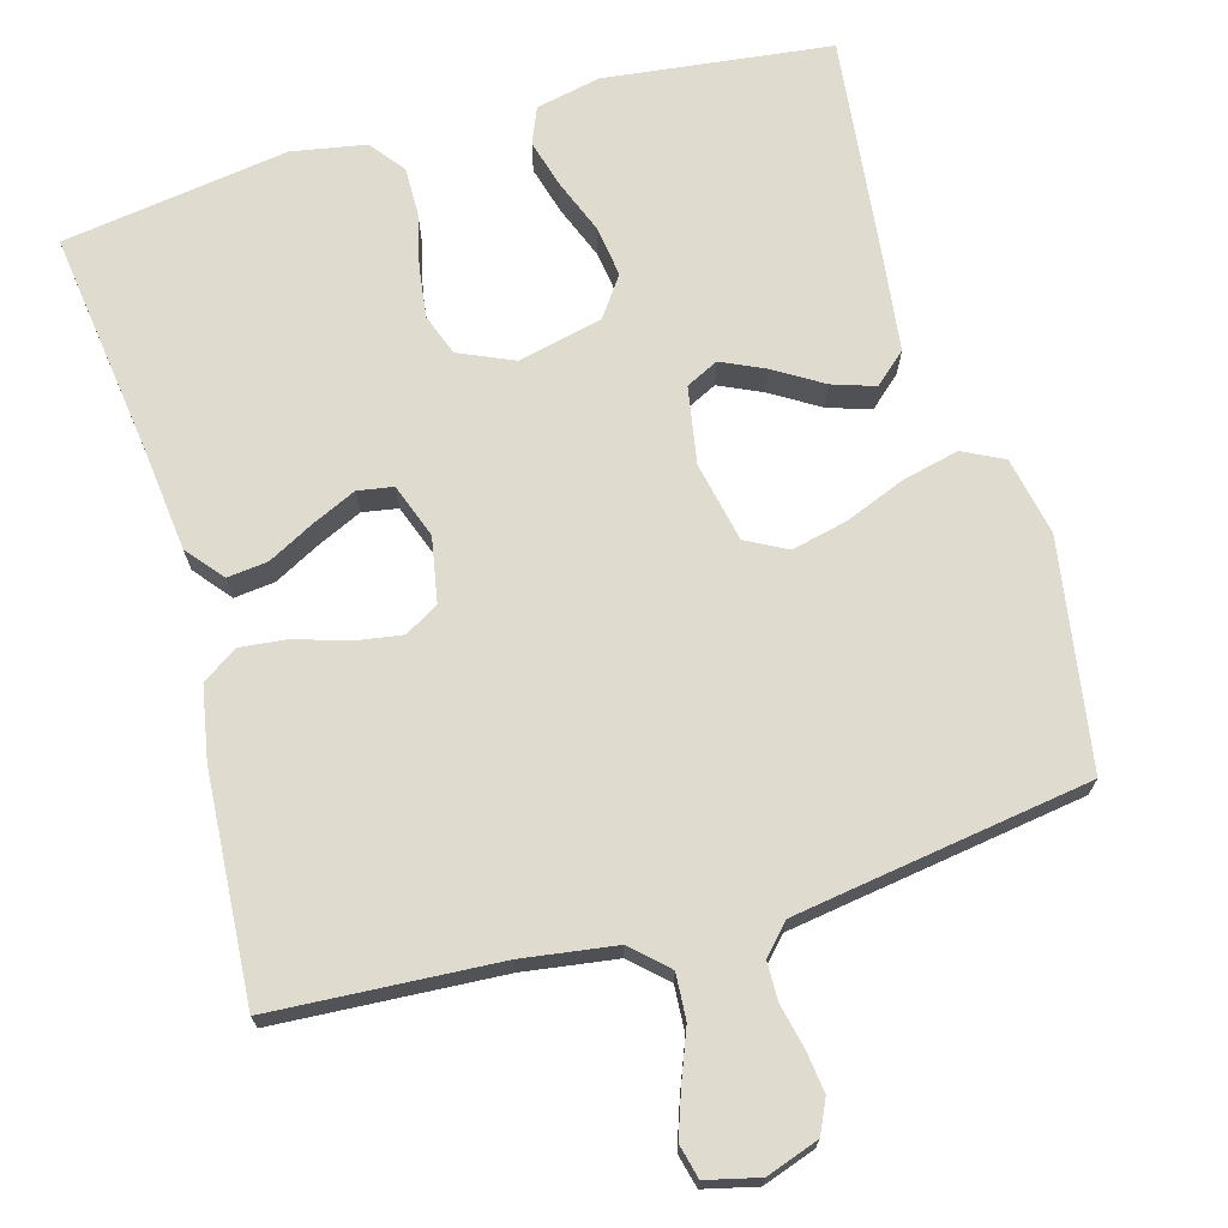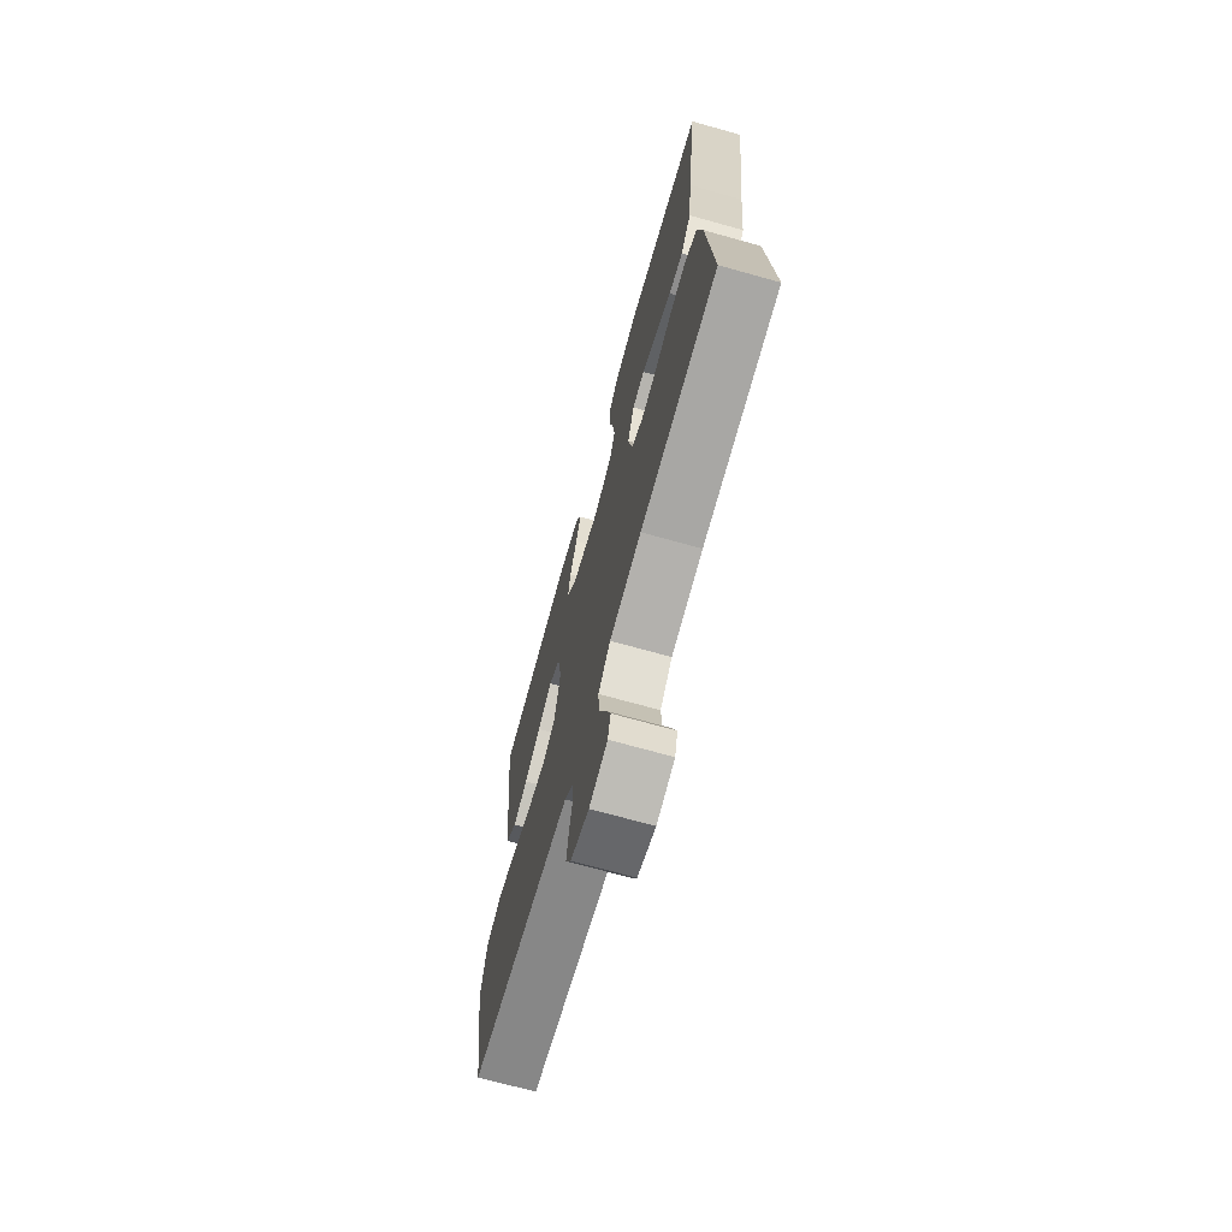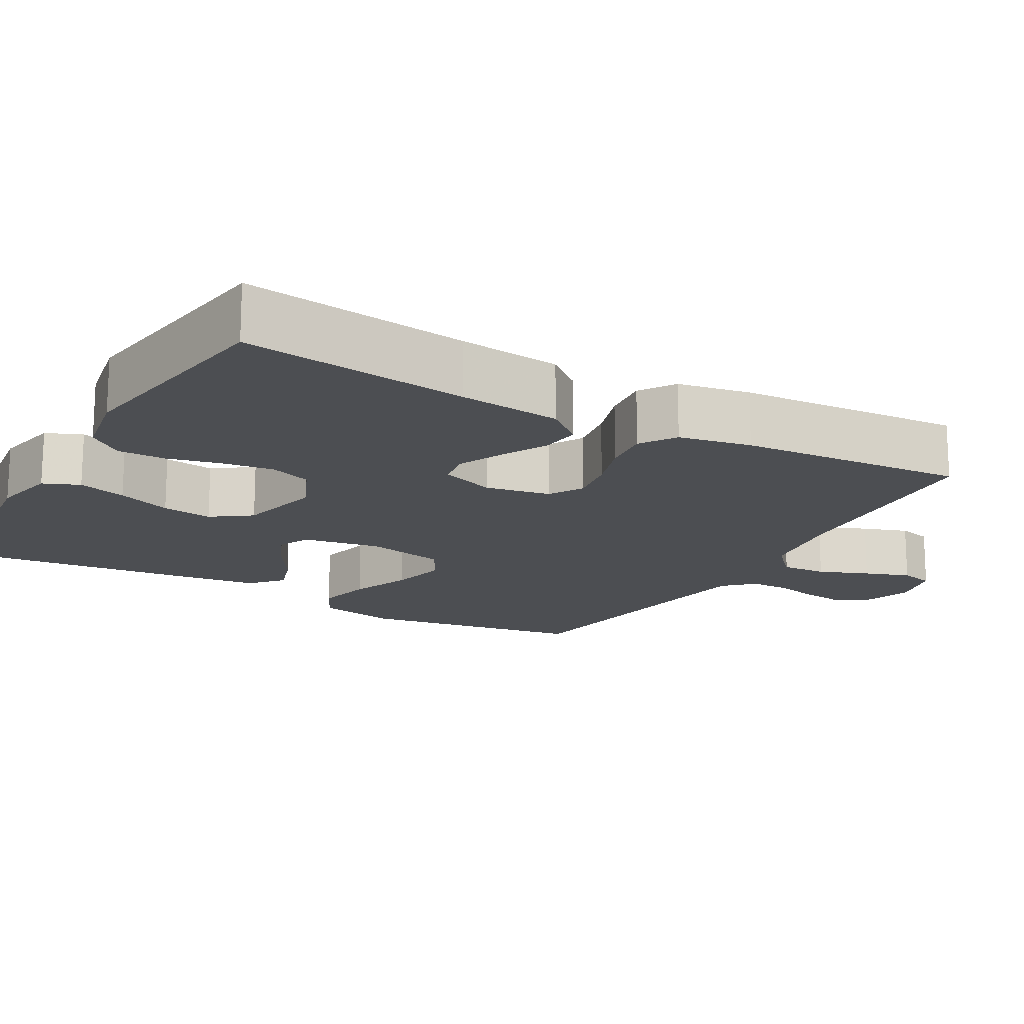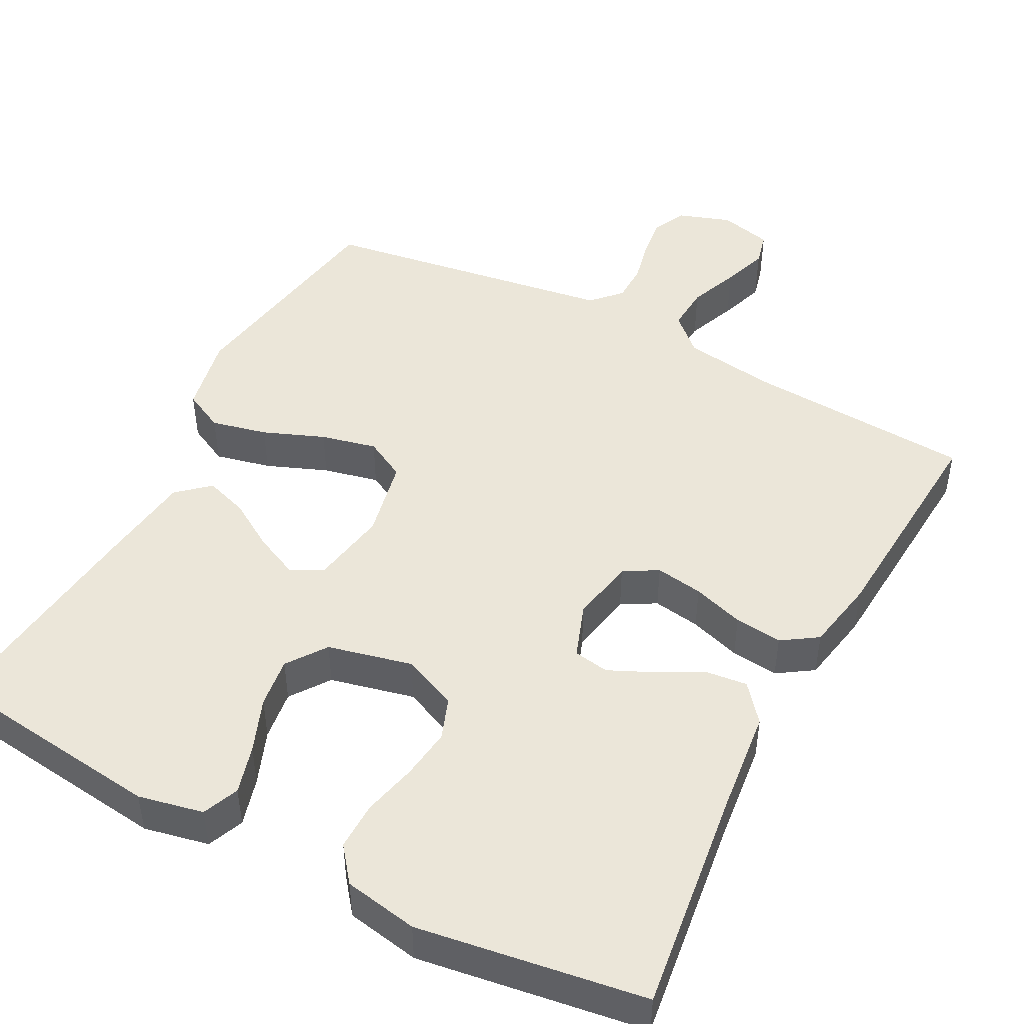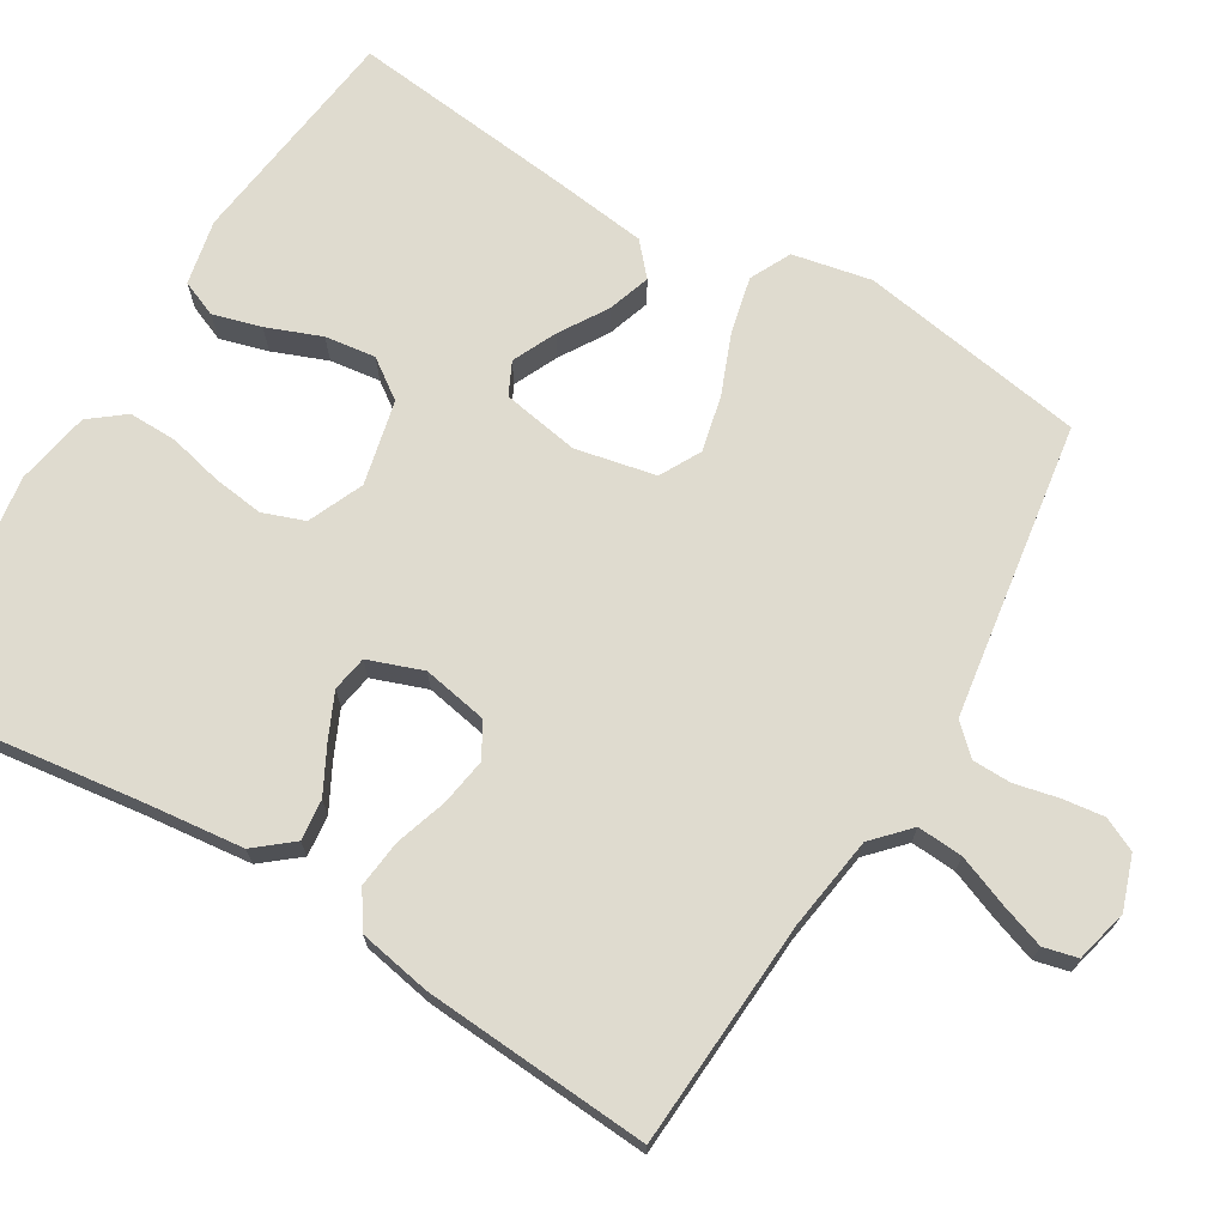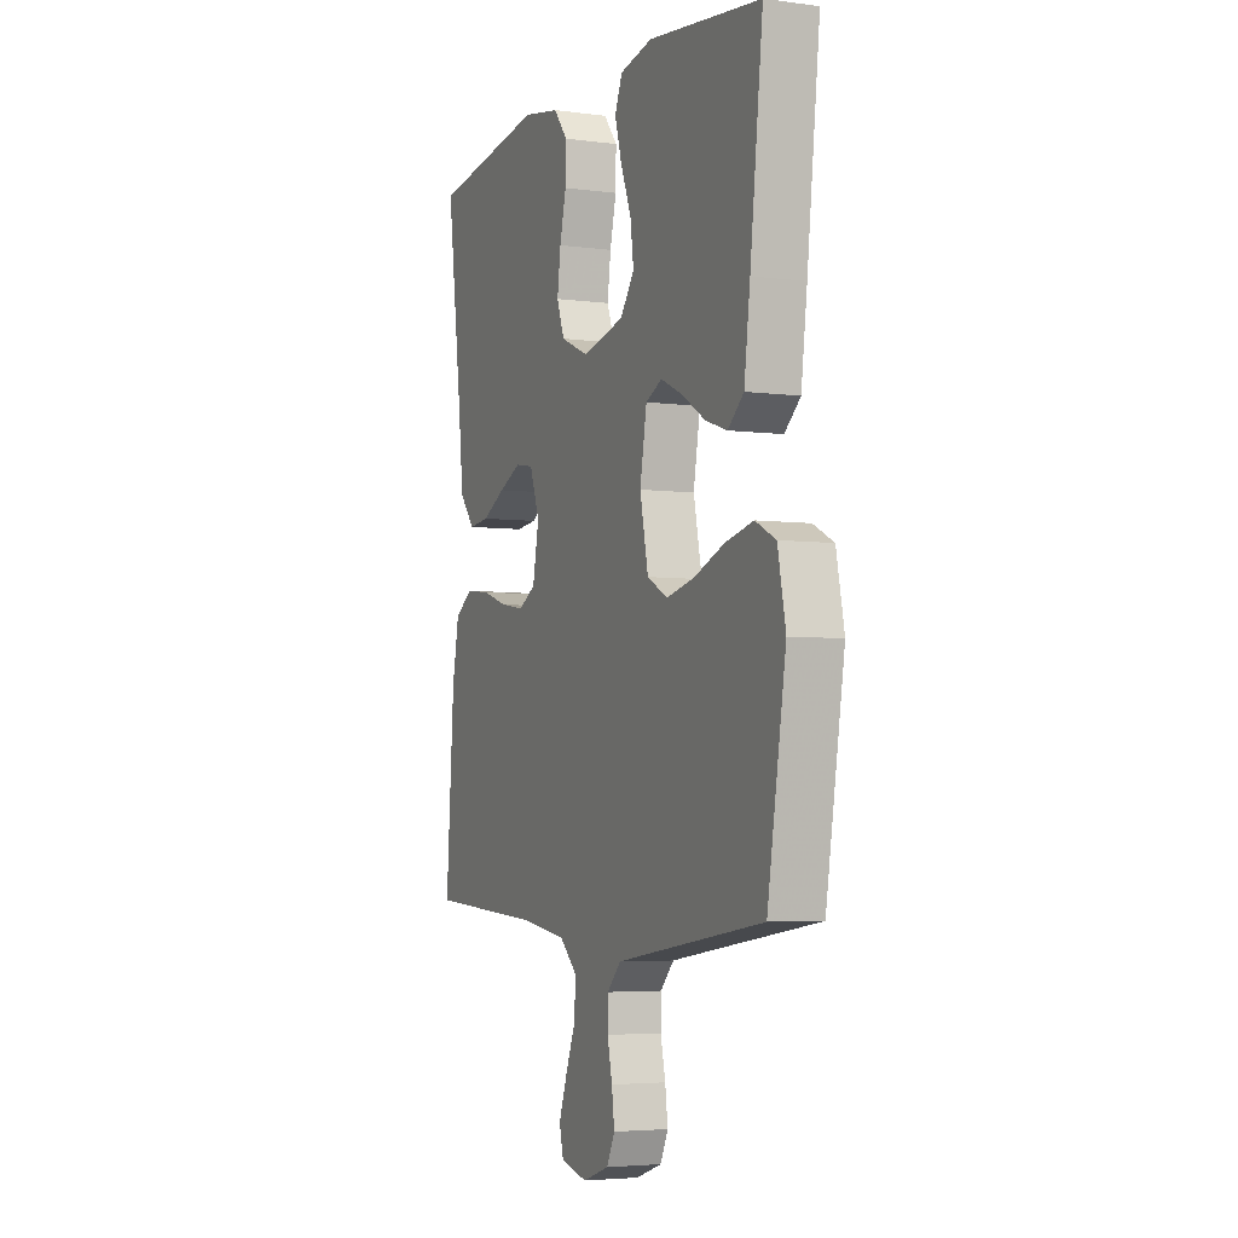
<metadata>
{"format":"obj","ext":"obj","renderer":"f3d","projection":"perspective","resolution":1024,"background":"white","views":[{"elev":70.5,"azim":164.0,"up":"+Y"},{"elev":-71.0,"azim":74.4,"up":"+Z"},{"elev":-16.6,"azim":60.4,"up":"+Y"},{"elev":47.3,"azim":27.7,"up":"+Y"},{"elev":70.4,"azim":120.9,"up":"+Y"},{"elev":-4.5,"azim":-113.4,"up":"+Z"}]}
</metadata>
<code>
v -0.5 0.07 0.5
v -0.2 0.07 0.537
v -0.114 0.07 0.519
v -0.094 0.07 0.471
v -0.112 0.07 0.407
v -0.14 0.07 0.335
v -0.149 0.07 0.268
v -0.112 0.07 0.216
v 0 0.07 0.19
v 0.073 0.07 0.222
v 0.093 0.07 0.277
v 0.084 0.07 0.345
v 0.067 0.07 0.416
v 0.066 0.07 0.48
v 0.102 0.07 0.526
v 0.2 0.07 0.544
v 0.5 0.07 0.5
v 0.461 0.07 0.2
v 0.446 0.07 0.064
v 0.406 0.07 0.015
v 0.352 0.07 0.021
v 0.291 0.07 0.053
v 0.232 0.07 0.08
v 0.185 0.07 0.072
v 0.159 0.07 0
v 0.175 0.07 -0.086
v 0.22 0.07 -0.112
v 0.283 0.07 -0.102
v 0.351 0.07 -0.08
v 0.414 0.07 -0.073
v 0.461 0.07 -0.104
v 0.479 0.07 -0.2
v 0.5 0.07 -0.5
v 0.2 0.07 -0.519
v 0.077 0.07 -0.537
v 0.03 0.07 -0.581
v 0.034 0.07 -0.641
v 0.06 0.07 -0.707
v 0.081 0.07 -0.767
v 0.07 0.07 -0.812
v 0 0.07 -0.829
v -0.07 0.07 -0.805
v -0.091 0.07 -0.761
v -0.084 0.07 -0.706
v -0.071 0.07 -0.648
v -0.072 0.07 -0.597
v -0.108 0.07 -0.559
v -0.2 0.07 -0.545
v -0.5 0.07 -0.5
v -0.549 0.07 -0.2
v -0.528 0.07 -0.096
v -0.474 0.07 -0.069
v -0.4 0.07 -0.086
v -0.319 0.07 -0.118
v -0.245 0.07 -0.135
v -0.191 0.07 -0.106
v -0.169 0.07 0
v -0.187 0.07 0.102
v -0.23 0.07 0.123
v -0.288 0.07 0.096
v -0.351 0.07 0.057
v -0.408 0.07 0.038
v -0.45 0.07 0.075
v -0.466 0.07 0.2
v -0.5 0 0.5
v -0.2 0 0.537
v -0.114 0 0.519
v -0.094 0 0.471
v -0.112 0 0.407
v -0.14 0 0.335
v -0.149 0 0.268
v -0.112 0 0.216
v 0 0 0.19
v 0.073 0 0.222
v 0.093 0 0.277
v 0.084 0 0.345
v 0.067 0 0.416
v 0.066 0 0.48
v 0.102 0 0.526
v 0.2 0 0.544
v 0.5 0 0.5
v 0.461 0 0.2
v 0.446 0 0.064
v 0.406 0 0.015
v 0.352 0 0.021
v 0.291 0 0.053
v 0.232 0 0.08
v 0.185 0 0.072
v 0.159 0 0
v 0.175 0 -0.086
v 0.22 0 -0.112
v 0.283 0 -0.102
v 0.351 0 -0.08
v 0.414 0 -0.073
v 0.461 0 -0.104
v 0.479 0 -0.2
v 0.5 0 -0.5
v 0.2 0 -0.519
v 0.077 0 -0.537
v 0.03 0 -0.581
v 0.034 0 -0.641
v 0.06 0 -0.707
v 0.081 0 -0.767
v 0.07 0 -0.812
v 0 0 -0.829
v -0.07 0 -0.805
v -0.091 0 -0.761
v -0.084 0 -0.706
v -0.071 0 -0.648
v -0.072 0 -0.597
v -0.108 0 -0.559
v -0.2 0 -0.545
v -0.5 0 -0.5
v -0.549 0 -0.2
v -0.528 0 -0.096
v -0.474 0 -0.069
v -0.4 0 -0.086
v -0.319 0 -0.118
v -0.245 0 -0.135
v -0.191 0 -0.106
v -0.169 0 0
v -0.187 0 0.102
v -0.23 0 0.123
v -0.288 0 0.096
v -0.351 0 0.057
v -0.408 0 0.038
v -0.45 0 0.075
v -0.466 0 0.2
f 4 5 6
f 3 4 6
f 2 3 6
f 1 2 6
f 64 1 6
f 63 64 6
f 62 63 6
f 61 62 6
f 60 61 6
f 59 60 6 7
f 58 59 7 8
f 57 58 8 9
f 56 57 9 10
f 52 53 54
f 51 52 54
f 50 51 54
f 49 50 54
f 48 49 54
f 47 48 54 55
f 46 47 55 56
f 43 44 45
f 42 43 45
f 41 42 45
f 40 41 45
f 39 40 45
f 38 39 45
f 37 38 45
f 36 37 45 46
f 46 56 10
f 36 46 10
f 35 36 10
f 32 33 34
f 31 32 34
f 30 31 34
f 29 30 34
f 28 29 34
f 27 28 34 35
f 20 21 22
f 19 20 22
f 18 19 22
f 18 22 23
f 17 18 23
f 16 17 23
f 15 16 23
f 14 15 23
f 13 14 23
f 12 13 23
f 11 12 23 24
f 26 27 35
f 35 10 11
f 26 35 11
f 25 26 11
f 11 24 25
f 70 69 68
f 70 68 67
f 70 67 66
f 70 66 65
f 70 65 128
f 70 128 127
f 70 127 126
f 70 126 125
f 70 125 124
f 71 70 124 123
f 72 71 123 122
f 73 72 122 121
f 74 73 121 120
f 118 117 116
f 118 116 115
f 118 115 114
f 118 114 113
f 118 113 112
f 119 118 112 111
f 120 119 111 110
f 109 108 107
f 109 107 106
f 109 106 105
f 109 105 104
f 109 104 103
f 109 103 102
f 109 102 101
f 110 109 101 100
f 74 120 110
f 74 110 100
f 74 100 99
f 98 97 96
f 98 96 95
f 98 95 94
f 98 94 93
f 98 93 92
f 99 98 92 91
f 86 85 84
f 86 84 83
f 86 83 82
f 87 86 82
f 87 82 81
f 87 81 80
f 87 80 79
f 87 79 78
f 87 78 77
f 87 77 76
f 88 87 76 75
f 99 91 90
f 75 74 99
f 75 99 90
f 75 90 89
f 89 88 75
f 1 65 66 2
f 2 66 67 3
f 3 67 68 4
f 4 68 69 5
f 5 69 70 6
f 6 70 71 7
f 7 71 72 8
f 8 72 73 9
f 9 73 74 10
f 10 74 75 11
f 11 75 76 12
f 12 76 77 13
f 13 77 78 14
f 14 78 79 15
f 15 79 80 16
f 16 80 81 17
f 17 81 82 18
f 18 82 83 19
f 19 83 84 20
f 20 84 85 21
f 21 85 86 22
f 22 86 87 23
f 23 87 88 24
f 24 88 89 25
f 25 89 90 26
f 26 90 91 27
f 27 91 92 28
f 28 92 93 29
f 29 93 94 30
f 30 94 95 31
f 31 95 96 32
f 32 96 97 33
f 33 97 98 34
f 34 98 99 35
f 35 99 100 36
f 36 100 101 37
f 37 101 102 38
f 38 102 103 39
f 39 103 104 40
f 40 104 105 41
f 41 105 106 42
f 42 106 107 43
f 43 107 108 44
f 44 108 109 45
f 45 109 110 46
f 46 110 111 47
f 47 111 112 48
f 48 112 113 49
f 49 113 114 50
f 50 114 115 51
f 51 115 116 52
f 52 116 117 53
f 53 117 118 54
f 54 118 119 55
f 55 119 120 56
f 56 120 121 57
f 57 121 122 58
f 58 122 123 59
f 59 123 124 60
f 60 124 125 61
f 61 125 126 62
f 62 126 127 63
f 63 127 128 64
f 64 128 65 1

</code>
